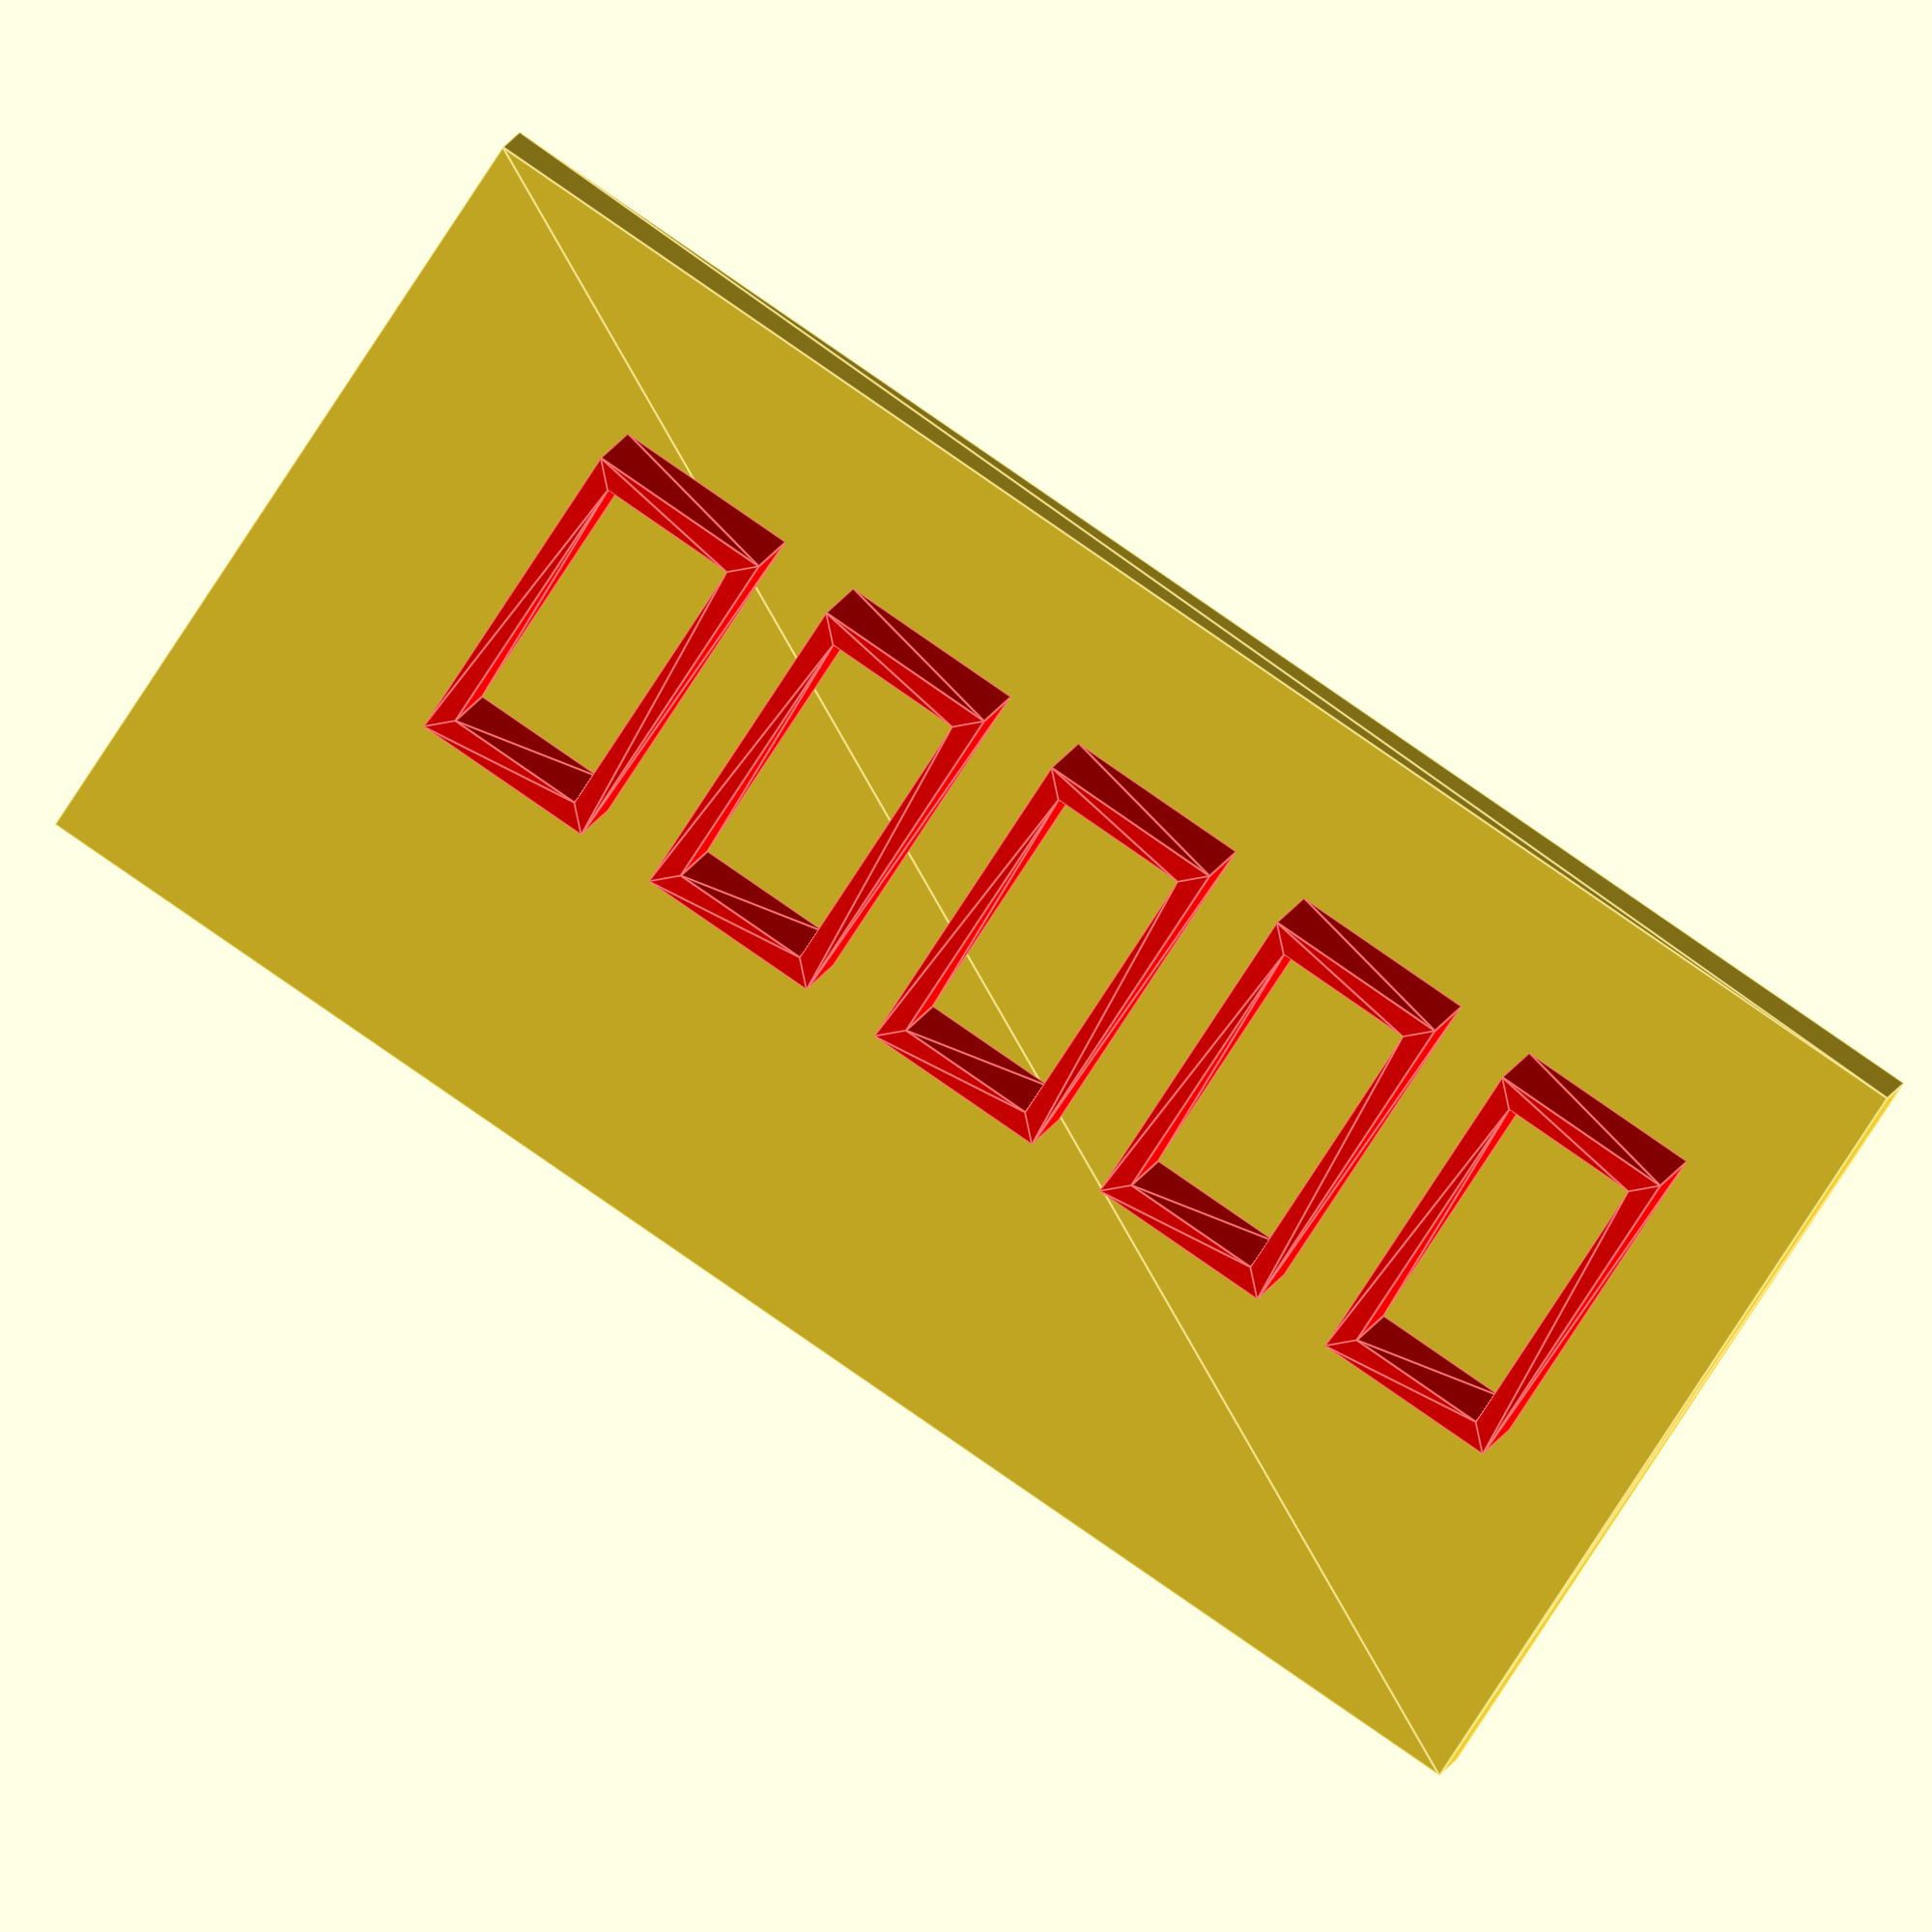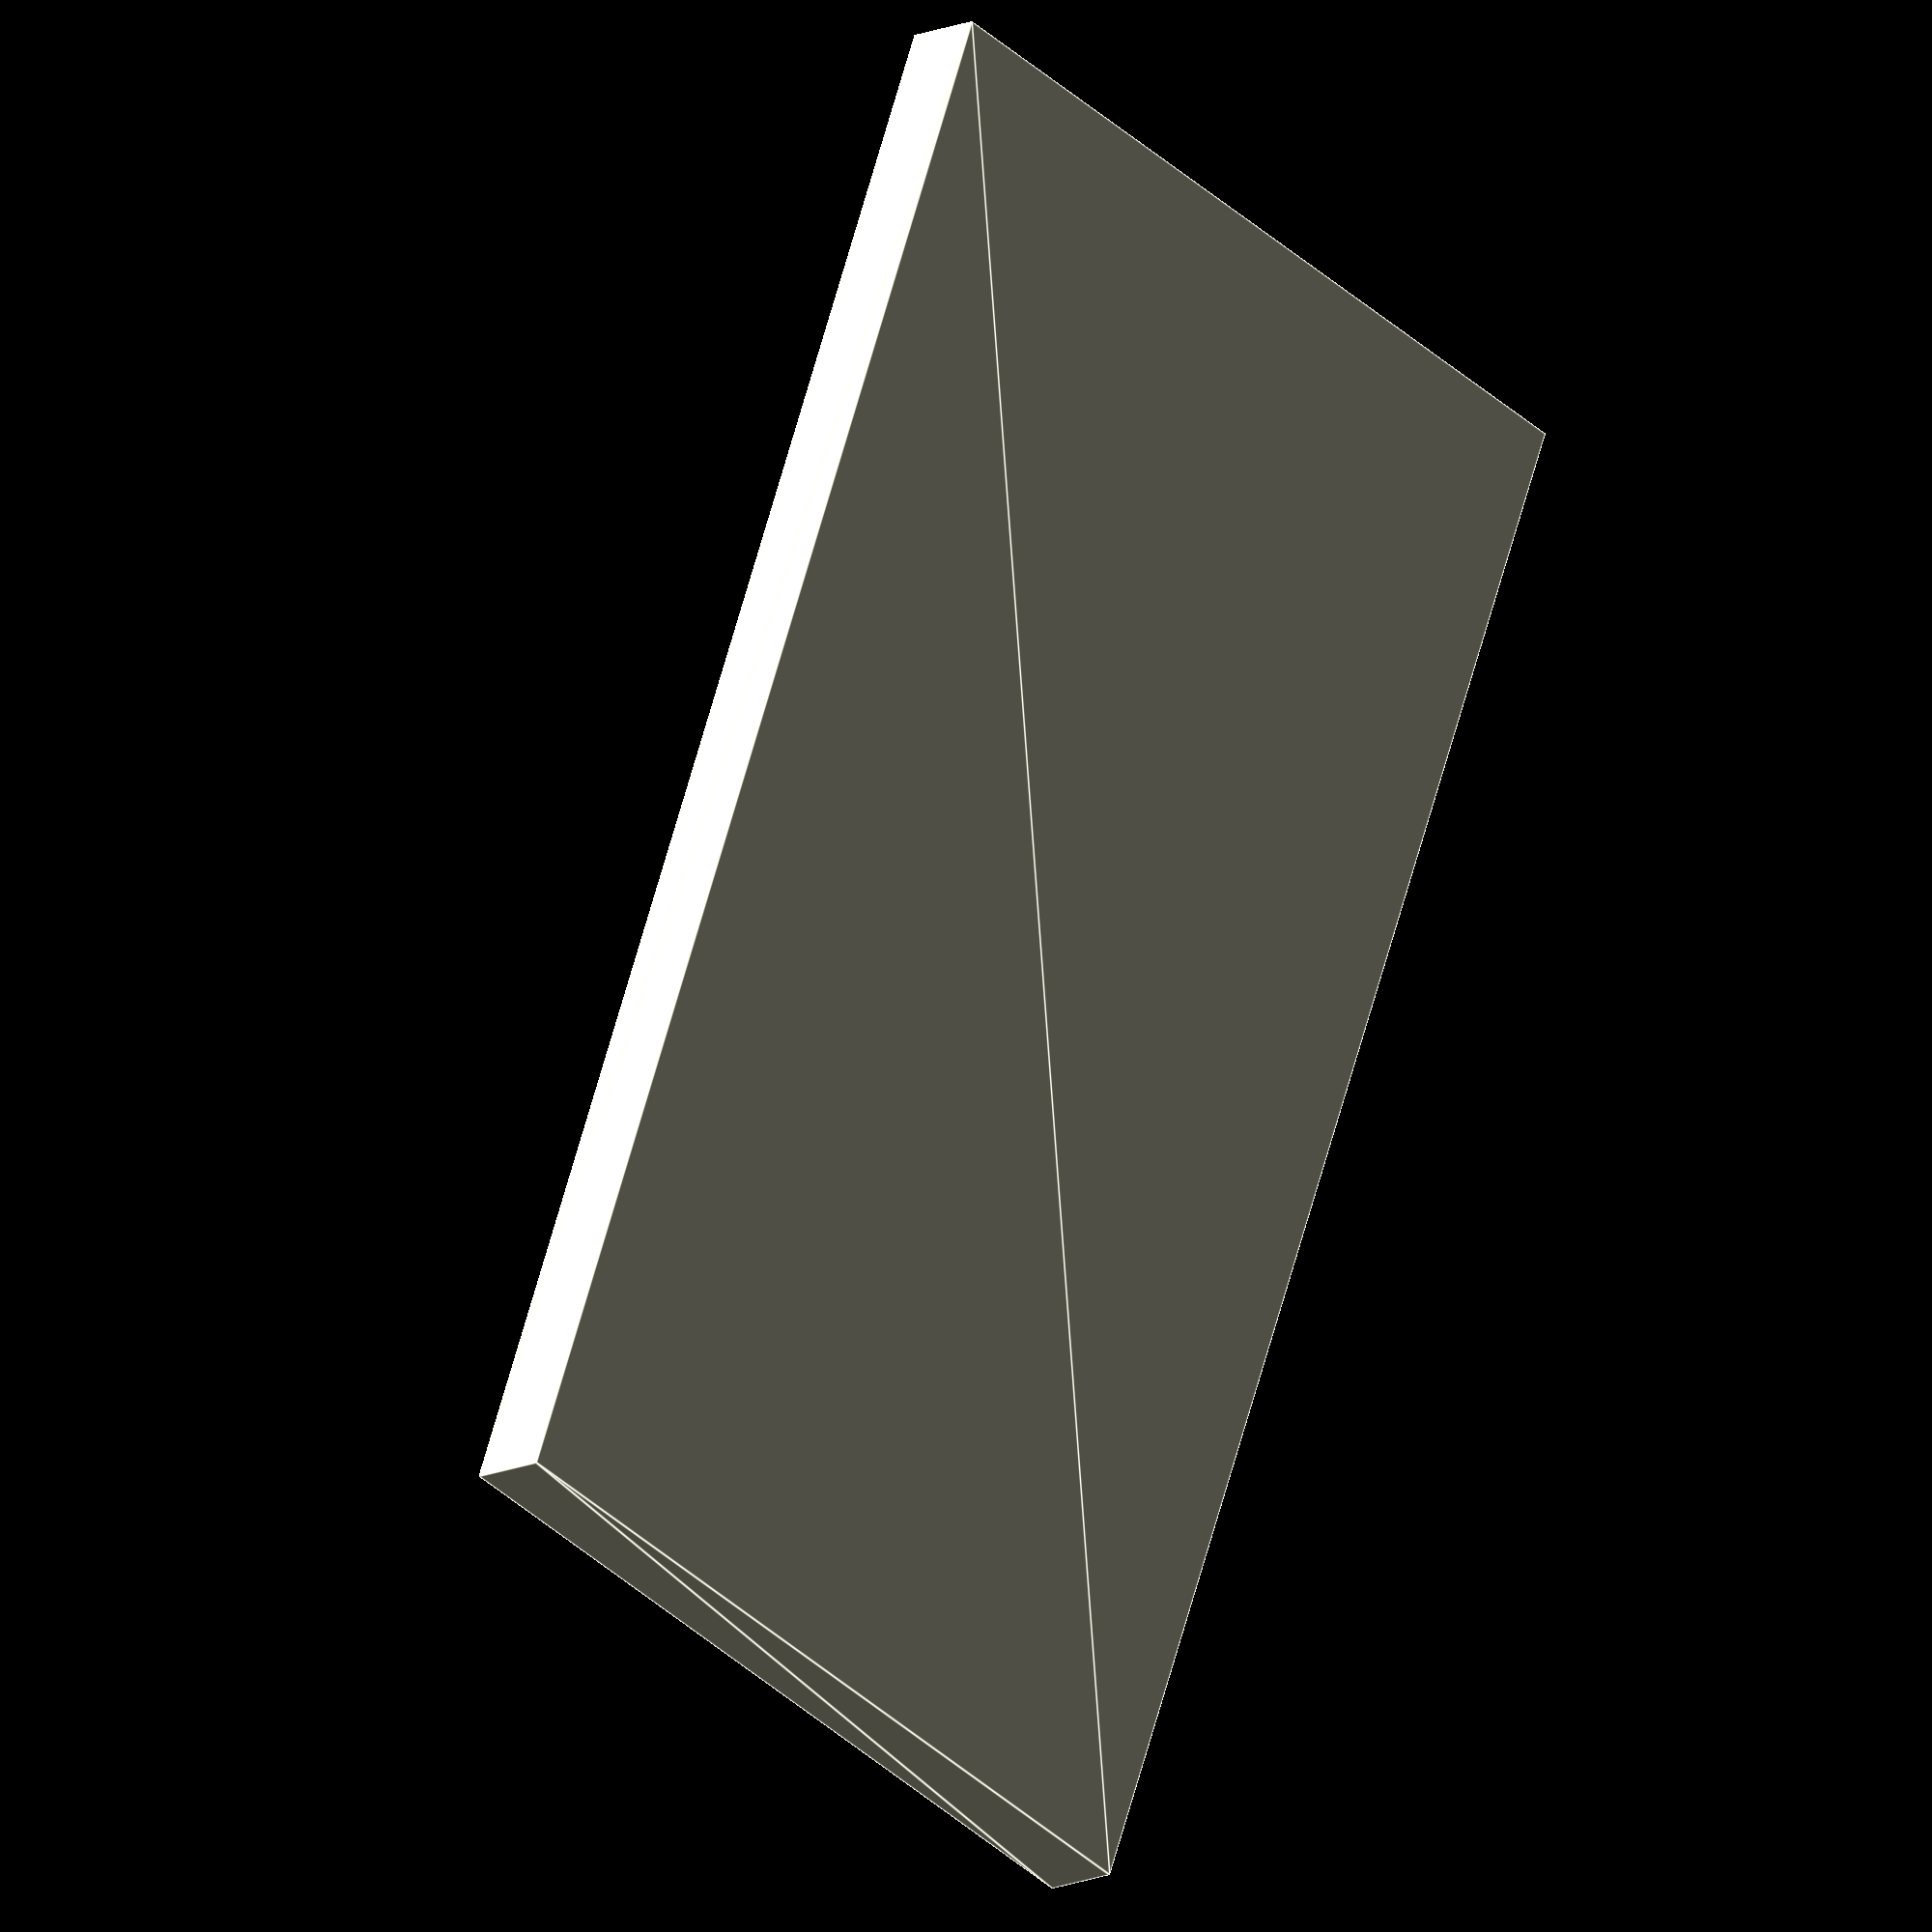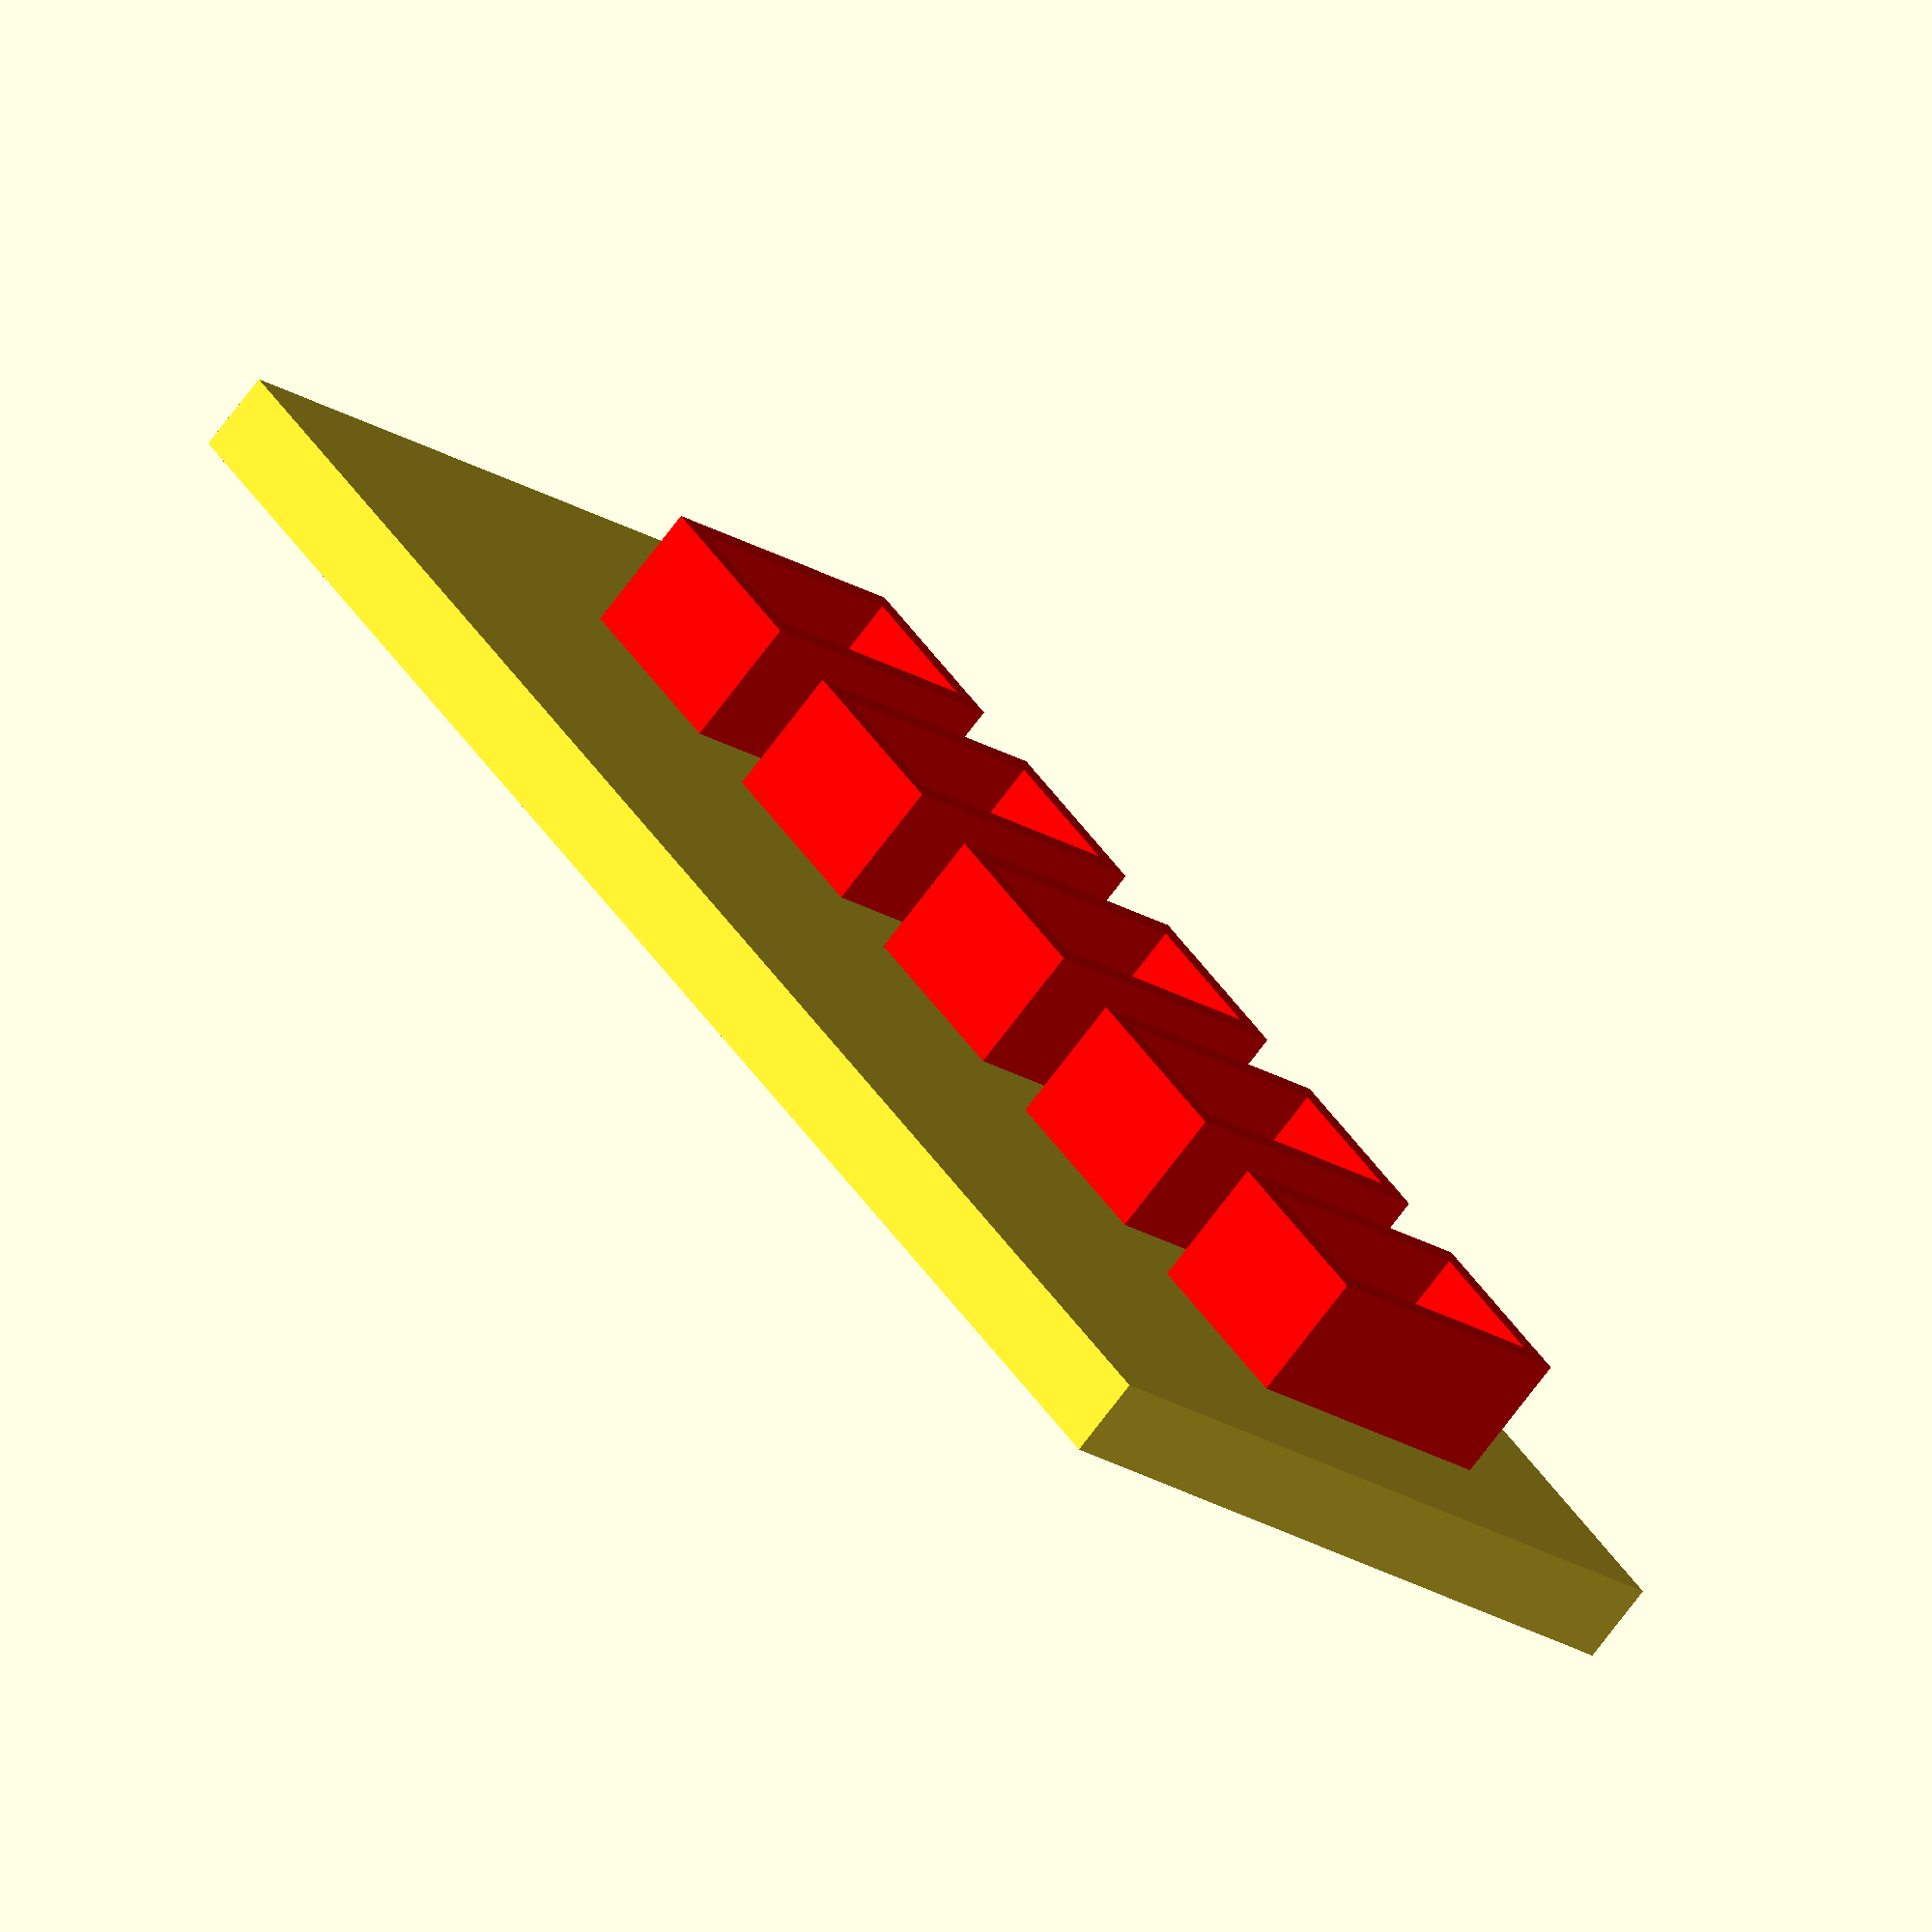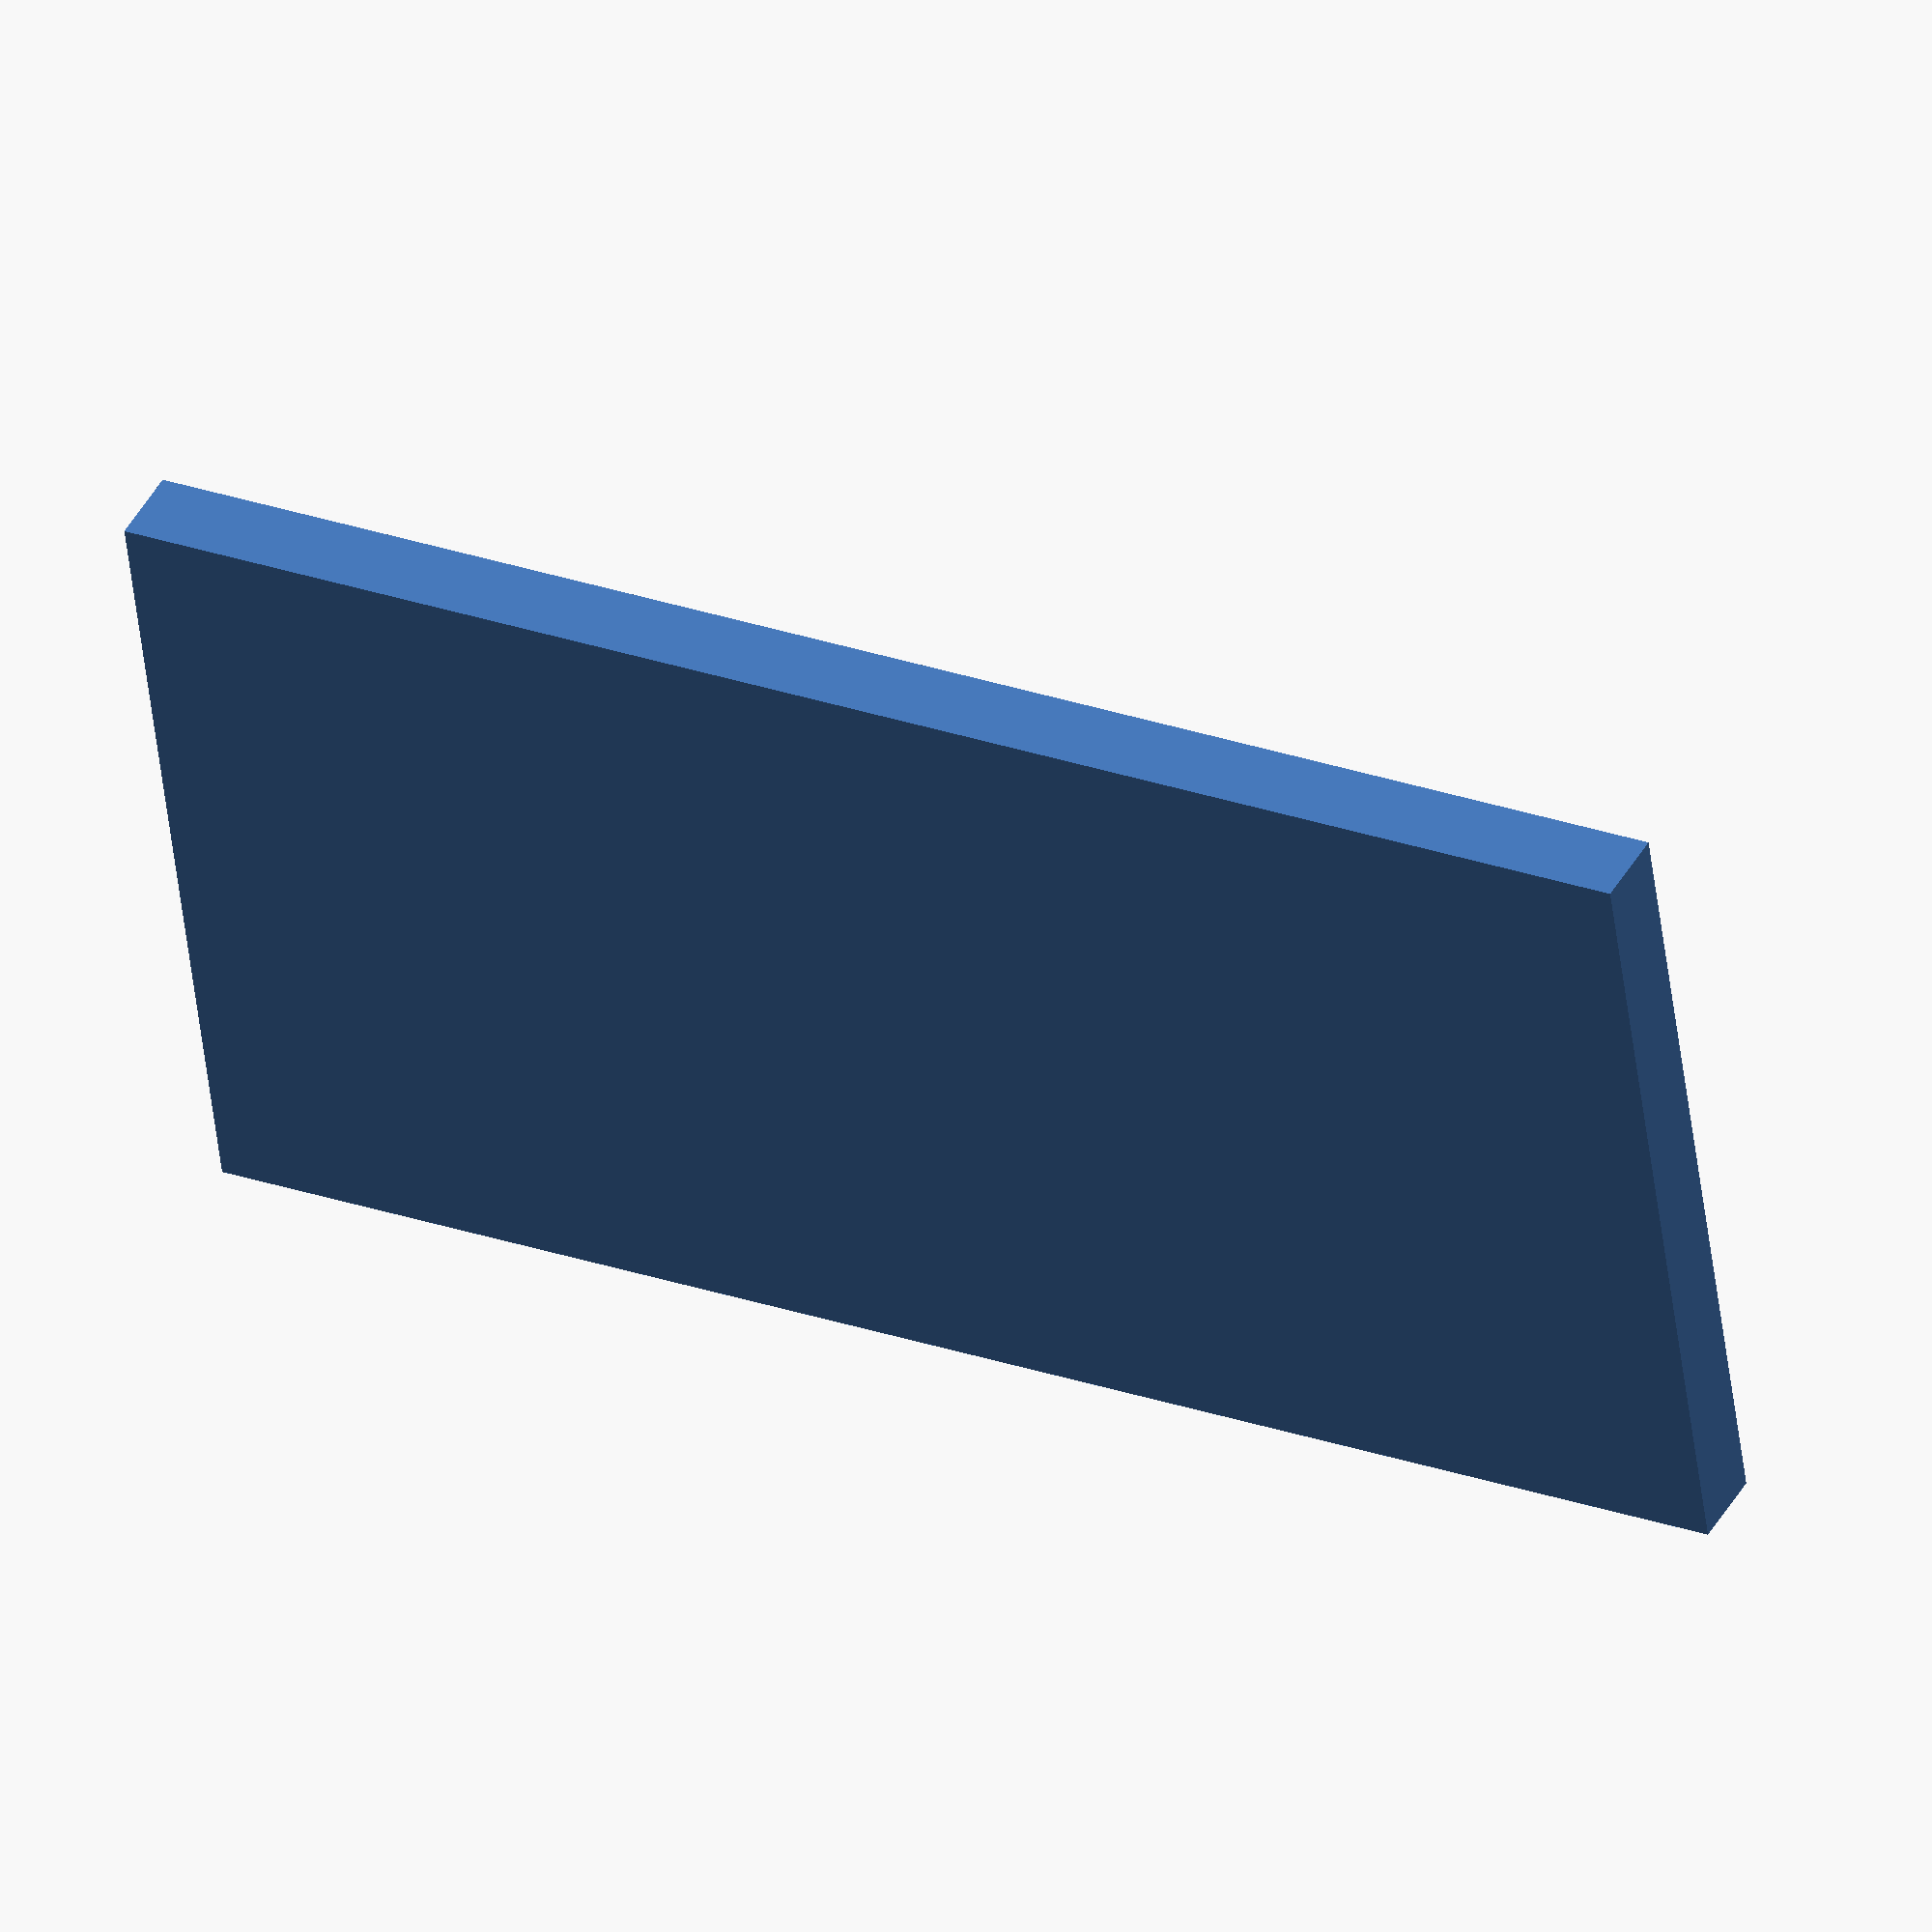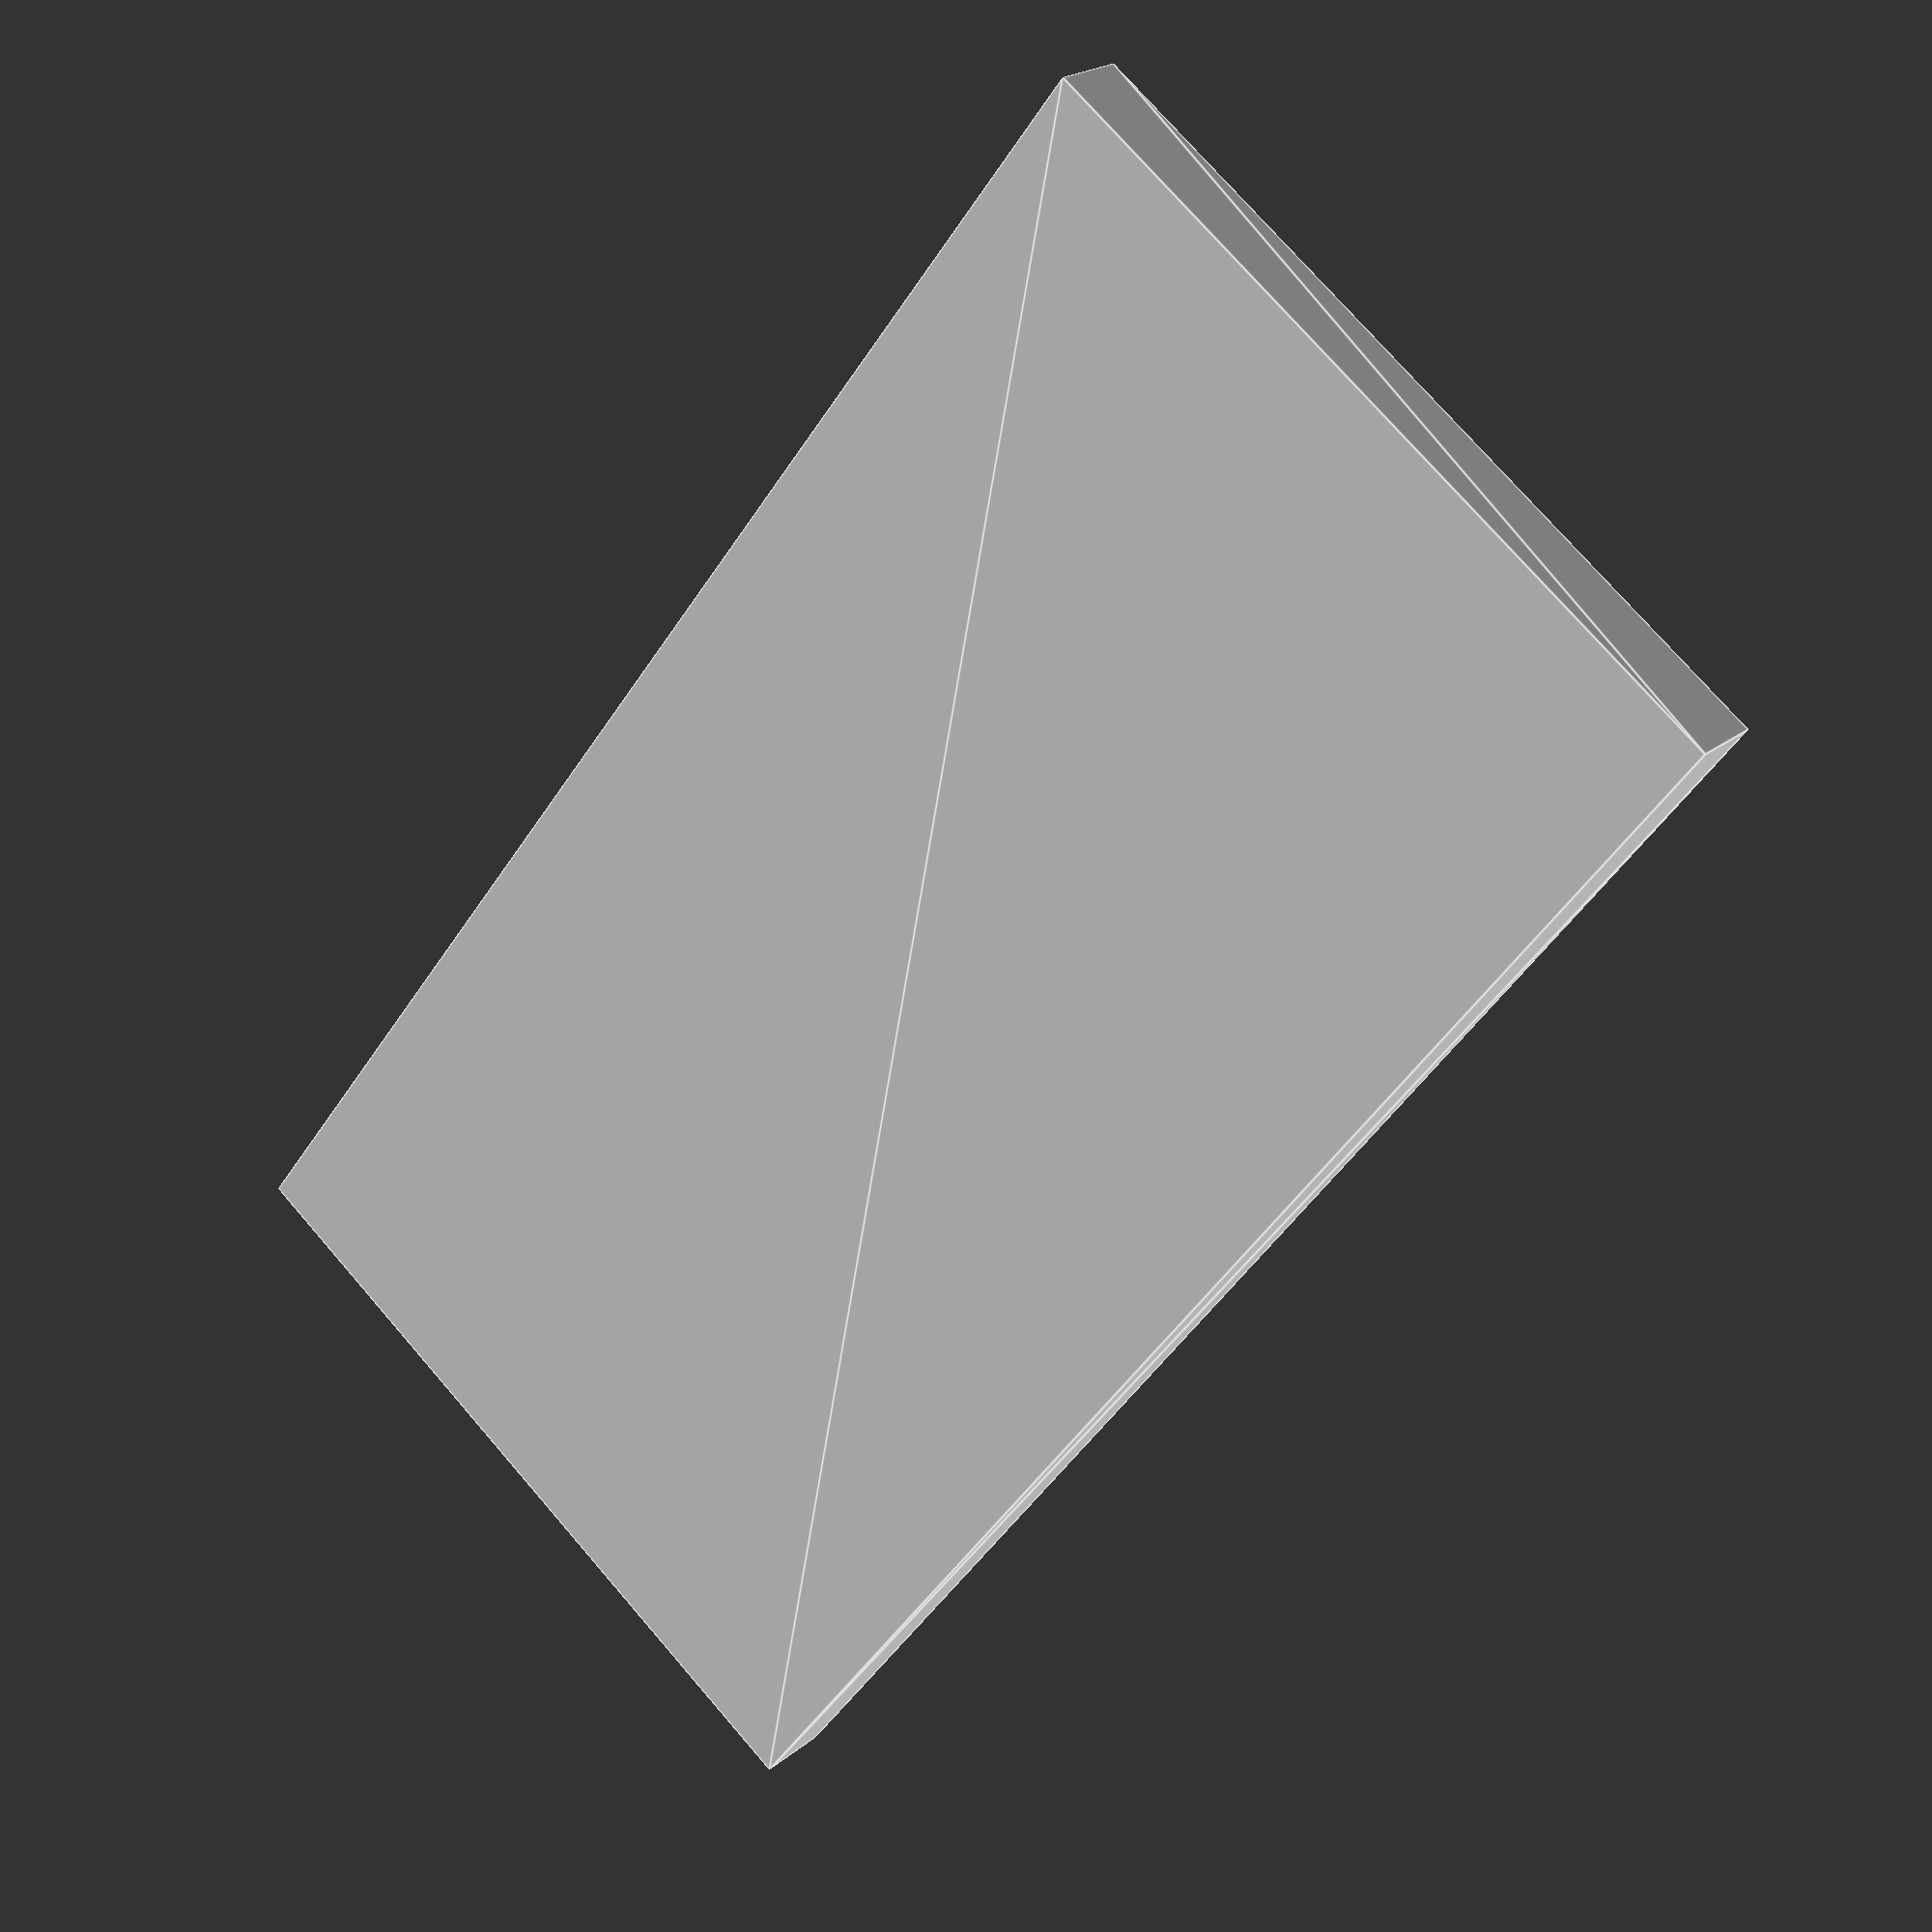
<openscad>
$fn=100;
translate([13,20,5])
    color([1,0,0])
        scale([2,2,2])
            linear_extrude(height=4)
                text("\u0BA4\u0BAE\u0BBF\u0BB4\u0BCD",font="Meera Inimai:style=Regular");

linear_extrude(height=5)
    square([100,50],0);

</openscad>
<views>
elev=169.3 azim=212.9 roll=168.4 proj=o view=edges
elev=193.0 azim=249.2 roll=43.2 proj=o view=edges
elev=252.7 azim=229.7 roll=216.9 proj=o view=wireframe
elev=316.6 azim=187.5 roll=207.1 proj=o view=wireframe
elev=159.3 azim=52.4 roll=325.5 proj=p view=edges
</views>
